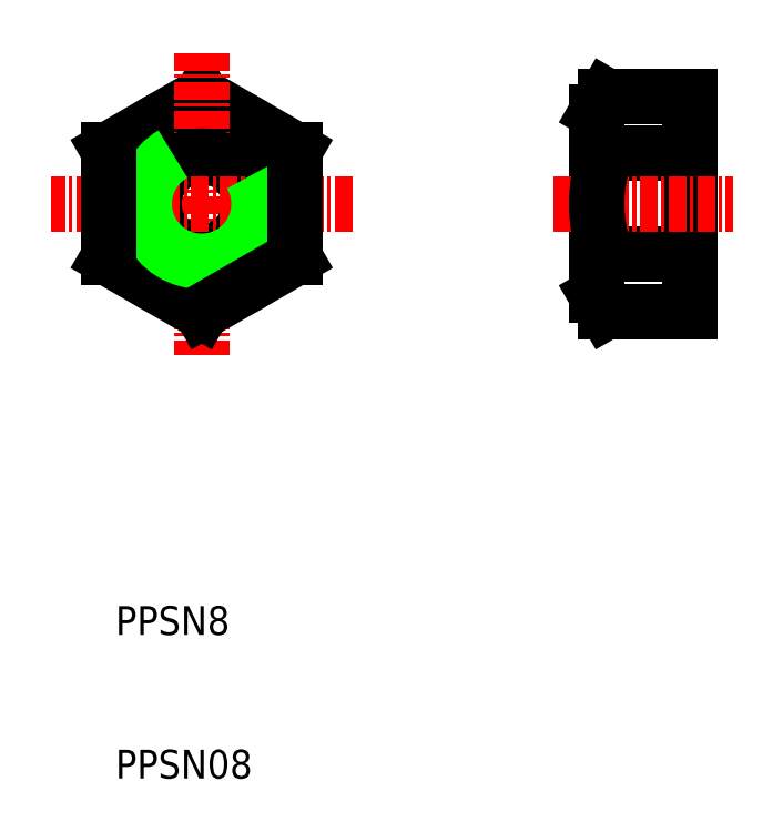
<metadata>
{"format":"dxf","ext":"dxf","renderer":"ezdxf+matplotlib","layout":"modelspace","background":"white","min_lineweight":24,"dpi":150}
</metadata>
<code>
0
SECTION
2
ENTITIES
0
ARC
8
0
10
46.91
20
55.5
30
0
40
3.41
50
144
51
216
0
LINE
8
0
10
50
20
57.51
30
0
11
50
21
42.49
31
0
0
LINE
8
0
10
43.5
20
43.62
30
0
11
43.5
21
56.38
31
0
0
CIRCLE
8
0
10
16
20
50
30
0
40
6.5
0
LINE
8
0
10
9.5
20
53.75
30
0
11
16
21
57.51
31
0
0
LINE
8
0
10
22.5
20
53.75
30
0
11
16
21
57.51
31
0
0
LINE
8
CENTER
10
16
20
60.51
30
0
11
16
21
39.49
31
0
0
CIRCLE
8
0
10
16
20
50
30
0
40
3.324
0
LINE
8
0
10
9.5
20
46.25
30
0
11
16
21
42.49
31
0
0
TEXT
8
0
10
10
20
20
30
0
40
2
1
PPSN8
0
TEXT
8
0
10
10
20
10
30
0
40
2
1
PPSN08
0
LINE
8
CENTER
10
26.51
20
50
30
0
11
5.494
21
50
31
0
0
ARC
8
0
10
16
20
50
30
0
40
4
50
120
51
30
0
LINE
8
0
10
9.5
20
53.75
30
0
11
9.5
21
46.25
31
0
0
LINE
8
0
10
44.15
20
42.49
30
0
11
50
21
42.49
31
0
0
LINE
8
0
10
44.15
20
53.5
30
0
11
50
21
53.5
31
0
0
LINE
8
0
10
44.15
20
46.5
30
0
11
50
21
46.5
31
0
0
LINE
8
CENTER
10
40.5
20
50
30
0
11
53
21
50
31
0
0
LINE
8
0
10
22.5
20
46.25
30
0
11
16
21
42.49
31
0
0
LINE
8
0
10
22.5
20
53.75
30
0
11
22.5
21
46.25
31
0
0
ARC
8
0
10
46.91
20
44.5
30
0
40
3.41
50
144
51
216
0
LINE
8
0
10
44.15
20
42.49
30
0
11
43.5
21
43.62
31
0
0
ARC
8
0
10
53.25
20
50
30
0
40
9.75
50
159
51
201
0
LINE
8
0
10
44.15
20
57.51
30
0
11
50
21
57.51
31
0
0
LINE
8
0
10
44.15
20
57.51
30
0
11
43.5
21
56.38
31
0
0
ENDSEC
0
EOF

</code>
